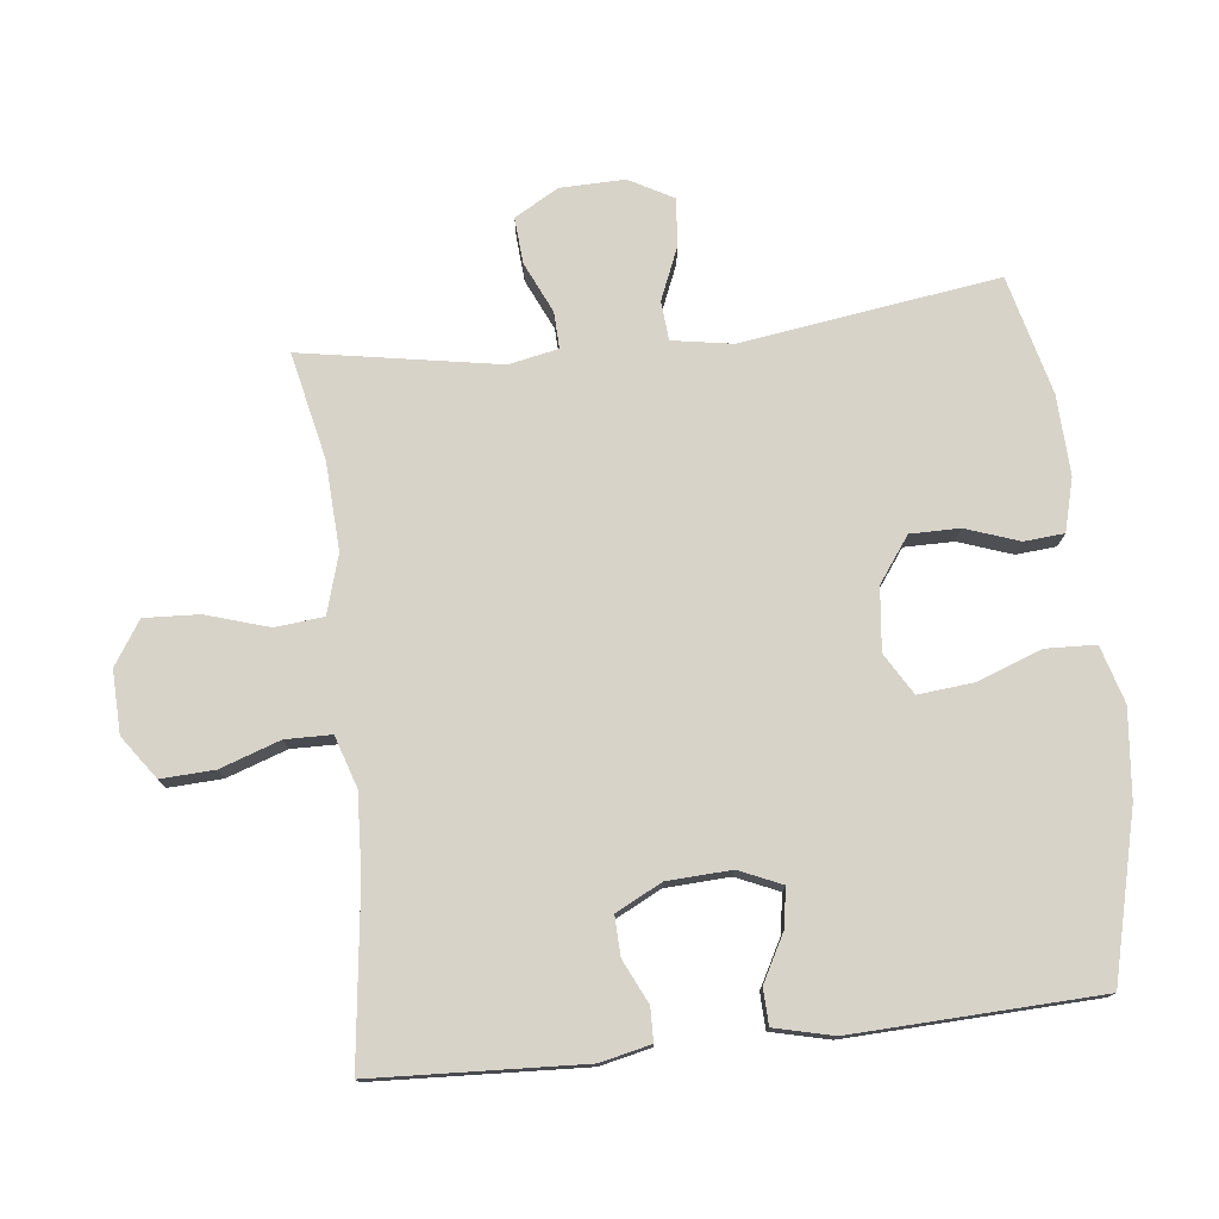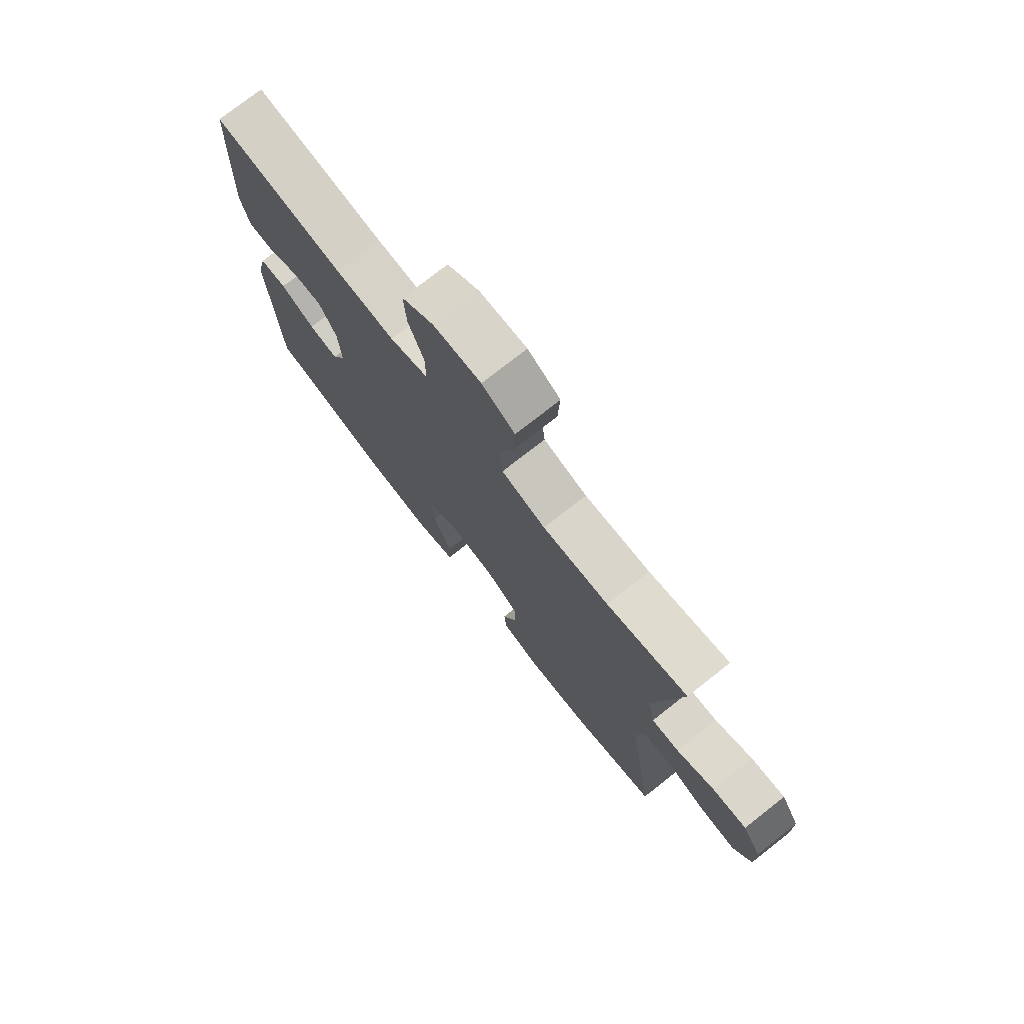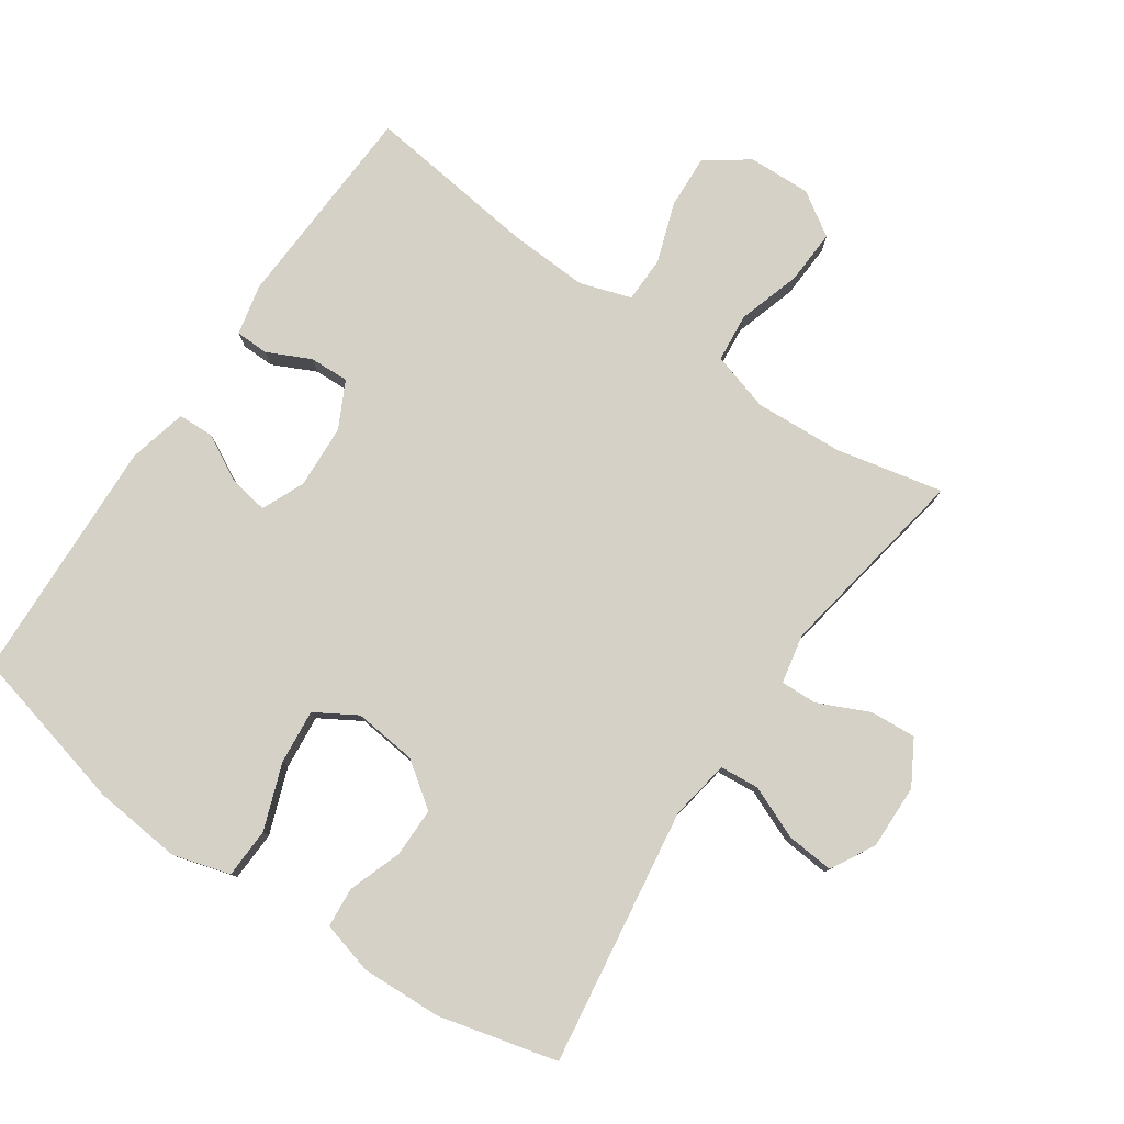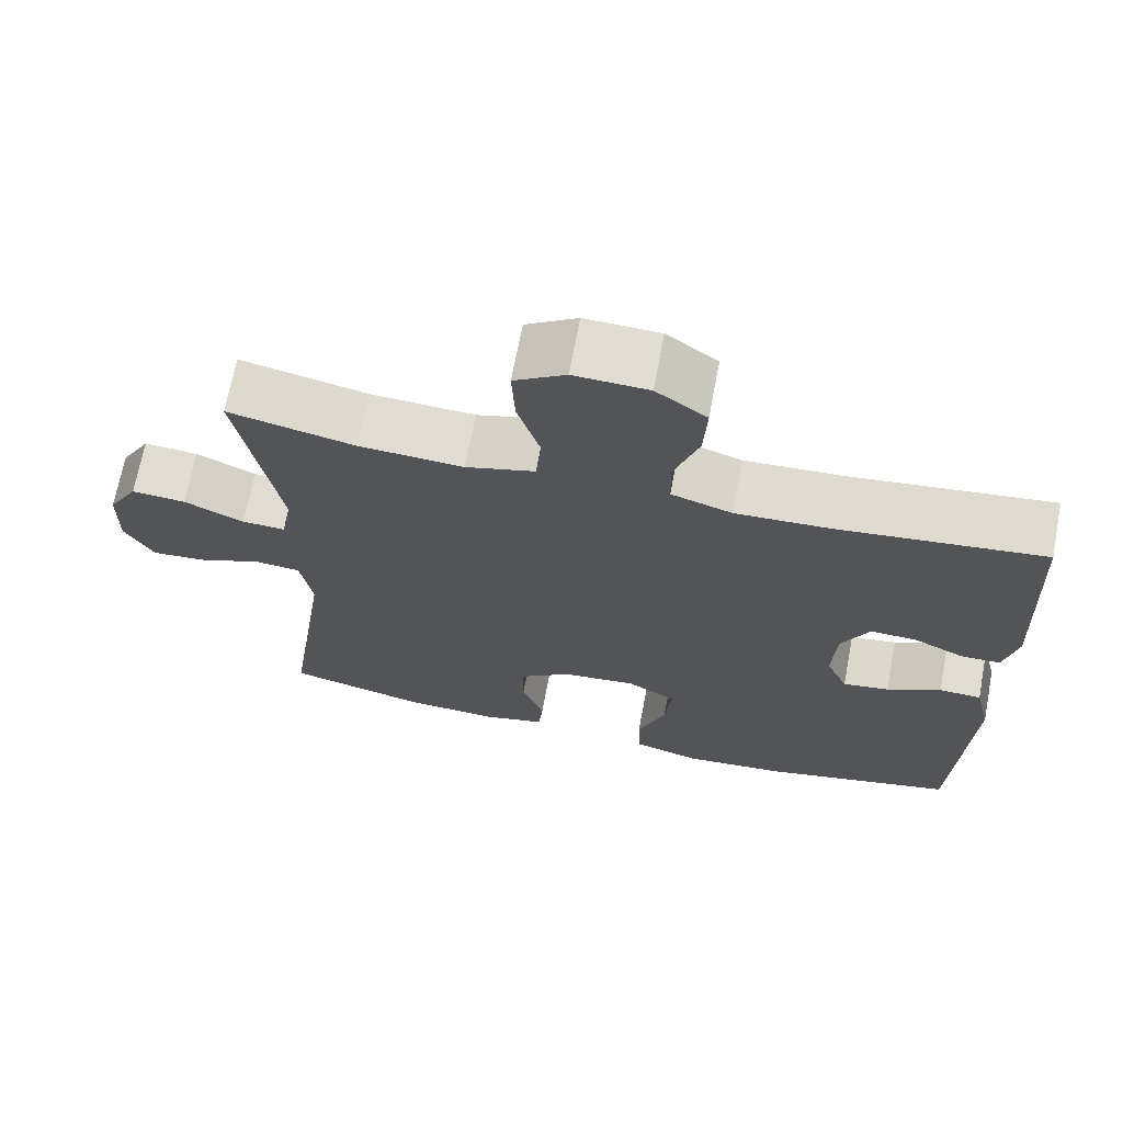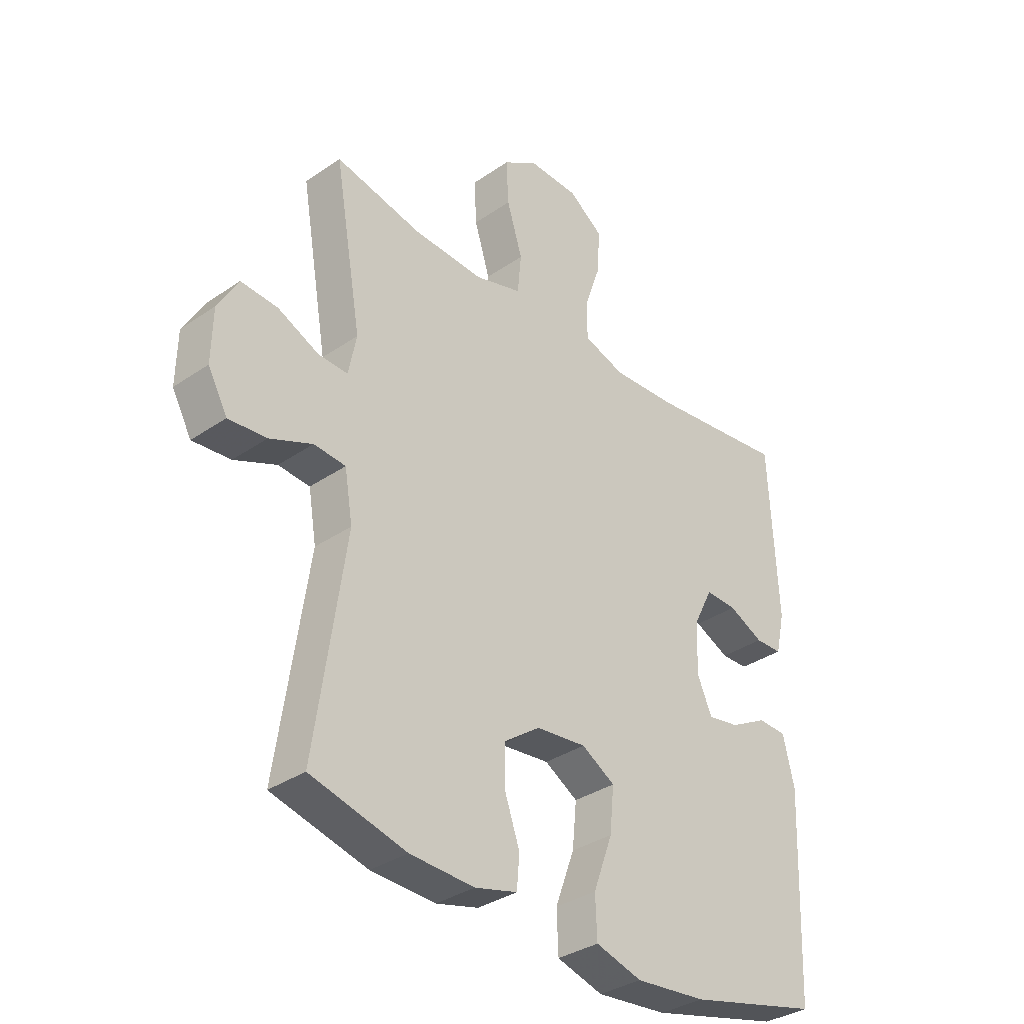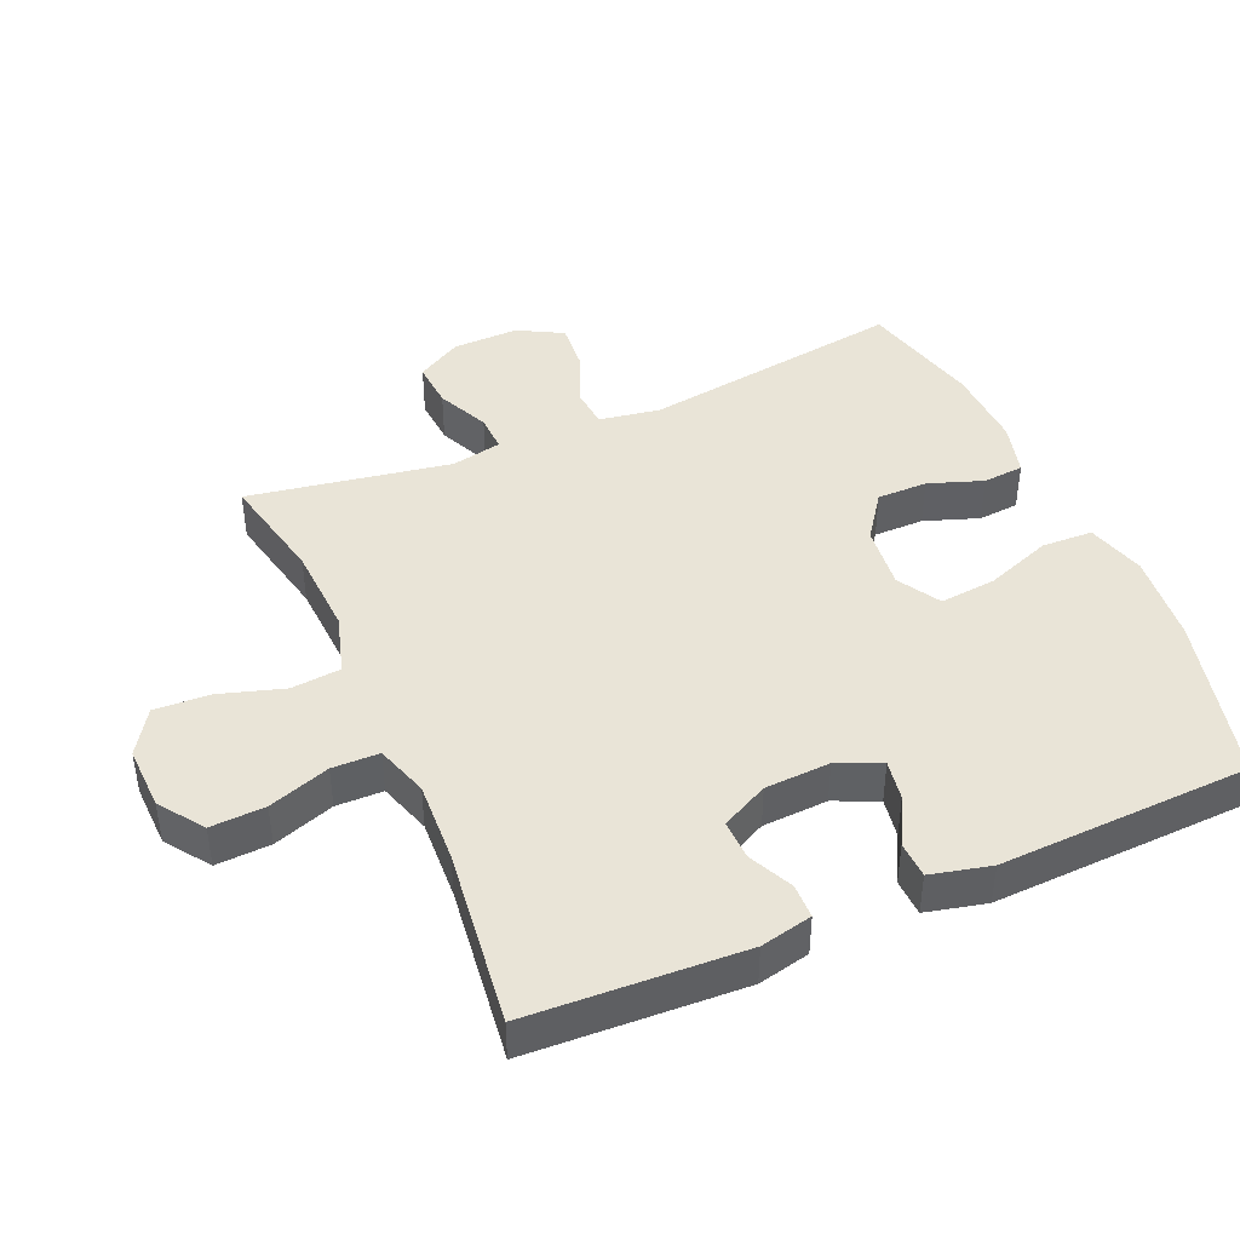
<metadata>
{"format":"obj","ext":"obj","renderer":"f3d","projection":"perspective","resolution":1024,"background":"white","views":[{"elev":76.4,"azim":83.6,"up":"+Y"},{"elev":76.0,"azim":-128.1,"up":"+Z"},{"elev":79.2,"azim":-145.6,"up":"+Y"},{"elev":69.3,"azim":10.8,"up":"+Z"},{"elev":-34.3,"azim":-47.2,"up":"+Z"},{"elev":43.4,"azim":66.6,"up":"+Y"}]}
</metadata>
<code>
v -0.5 0.07 0.5
v -0.339 0.07 0.465
v -0.207 0.07 0.458
v -0.119 0.07 0.484
v -0.112 0.07 0.557
v -0.141 0.07 0.651
v -0.145 0.07 0.733
v -0.08 0.07 0.775
v 0.014 0.07 0.772
v 0.078 0.07 0.726
v 0.074 0.07 0.646
v 0.043 0.07 0.556
v 0.044 0.07 0.487
v 0.121 0.07 0.462
v 0.24 0.07 0.468
v 0.5 0.07 0.5
v 0.515 0.07 0.185
v 0.498 0.07 0.109
v 0.448 0.07 0.108
v 0.383 0.07 0.139
v 0.324 0.07 0.141
v 0.289 0.07 0.072
v 0.284 0.07 -0.024
v 0.312 0.07 -0.088
v 0.371 0.07 -0.078
v 0.44 0.07 -0.041
v 0.494 0.07 -0.043
v 0.515 0.07 -0.131
v 0.5 0.07 -0.5
v 0.254 0.07 -0.561
v 0.122 0.07 -0.574
v 0.036 0.07 -0.549
v 0.033 0.07 -0.474
v 0.069 0.07 -0.376
v 0.077 0.07 -0.294
v 0.015 0.07 -0.257
v -0.079 0.07 -0.267
v -0.146 0.07 -0.315
v -0.146 0.07 -0.389
v -0.118 0.07 -0.469
v -0.123 0.07 -0.529
v -0.202 0.07 -0.55
v -0.322 0.07 -0.545
v -0.5 0.07 -0.5
v -0.444 0.07 -0.114
v -0.459 0.07 -0.024
v -0.518 0.07 -0.019
v -0.597 0.07 -0.052
v -0.668 0.07 -0.058
v -0.704 0.07 0.008
v -0.702 0.07 0.105
v -0.664 0.07 0.171
v -0.595 0.07 0.166
v -0.519 0.07 0.131
v -0.464 0.07 0.129
v -0.449 0.07 0.203
v -0.5 0 0.5
v -0.339 0 0.465
v -0.207 0 0.458
v -0.119 0 0.484
v -0.112 0 0.557
v -0.141 0 0.651
v -0.145 0 0.733
v -0.08 0 0.775
v 0.014 0 0.772
v 0.078 0 0.726
v 0.074 0 0.646
v 0.043 0 0.556
v 0.044 0 0.487
v 0.121 0 0.462
v 0.24 0 0.468
v 0.5 0 0.5
v 0.515 0 0.185
v 0.498 0 0.109
v 0.448 0 0.108
v 0.383 0 0.139
v 0.324 0 0.141
v 0.289 0 0.072
v 0.284 0 -0.024
v 0.312 0 -0.088
v 0.371 0 -0.078
v 0.44 0 -0.041
v 0.494 0 -0.043
v 0.515 0 -0.131
v 0.5 0 -0.5
v 0.254 0 -0.561
v 0.122 0 -0.574
v 0.036 0 -0.549
v 0.033 0 -0.474
v 0.069 0 -0.376
v 0.077 0 -0.294
v 0.015 0 -0.257
v -0.079 0 -0.267
v -0.146 0 -0.315
v -0.146 0 -0.389
v -0.118 0 -0.469
v -0.123 0 -0.529
v -0.202 0 -0.55
v -0.322 0 -0.545
v -0.5 0 -0.5
v -0.444 0 -0.114
v -0.459 0 -0.024
v -0.518 0 -0.019
v -0.597 0 -0.052
v -0.668 0 -0.058
v -0.704 0 0.008
v -0.702 0 0.105
v -0.664 0 0.171
v -0.595 0 0.166
v -0.519 0 0.131
v -0.464 0 0.129
v -0.449 0 0.203
f 52 53 54
f 51 52 54
f 50 51 54
f 49 50 54
f 48 49 54
f 47 48 54
f 46 47 54 55
f 45 46 55 56
f 43 44 45
f 42 43 45
f 41 42 45
f 40 41 45
f 39 40 45
f 38 39 45 56
f 32 33 34
f 31 32 34
f 30 31 34
f 29 30 34
f 28 29 34
f 27 28 34
f 26 27 34
f 25 26 34
f 24 25 34 35
f 23 24 35 36
f 18 19 20
f 17 18 20
f 16 17 20
f 15 16 20
f 14 15 20 21
f 13 14 21 22
f 10 11 12
f 9 10 12
f 8 9 12
f 7 8 12
f 6 7 12
f 5 6 12
f 4 5 12 13
f 23 36 37
f 22 23 37
f 13 22 37
f 4 13 37
f 3 4 37
f 37 38 56
f 3 37 56
f 2 3 56
f 1 2 56
f 110 109 108
f 110 108 107
f 110 107 106
f 110 106 105
f 110 105 104
f 110 104 103
f 111 110 103 102
f 112 111 102 101
f 101 100 99
f 101 99 98
f 101 98 97
f 101 97 96
f 101 96 95
f 112 101 95 94
f 90 89 88
f 90 88 87
f 90 87 86
f 90 86 85
f 90 85 84
f 90 84 83
f 90 83 82
f 90 82 81
f 91 90 81 80
f 92 91 80 79
f 76 75 74
f 76 74 73
f 76 73 72
f 76 72 71
f 77 76 71 70
f 78 77 70 69
f 68 67 66
f 68 66 65
f 68 65 64
f 68 64 63
f 68 63 62
f 68 62 61
f 69 68 61 60
f 93 92 79
f 93 79 78
f 93 78 69
f 93 69 60
f 93 60 59
f 112 94 93
f 112 93 59
f 112 59 58
f 112 58 57
f 1 57 58 2
f 2 58 59 3
f 3 59 60 4
f 4 60 61 5
f 5 61 62 6
f 6 62 63 7
f 7 63 64 8
f 8 64 65 9
f 9 65 66 10
f 10 66 67 11
f 11 67 68 12
f 12 68 69 13
f 13 69 70 14
f 14 70 71 15
f 15 71 72 16
f 16 72 73 17
f 17 73 74 18
f 18 74 75 19
f 19 75 76 20
f 20 76 77 21
f 21 77 78 22
f 22 78 79 23
f 23 79 80 24
f 24 80 81 25
f 25 81 82 26
f 26 82 83 27
f 27 83 84 28
f 28 84 85 29
f 29 85 86 30
f 30 86 87 31
f 31 87 88 32
f 32 88 89 33
f 33 89 90 34
f 34 90 91 35
f 35 91 92 36
f 36 92 93 37
f 37 93 94 38
f 38 94 95 39
f 39 95 96 40
f 40 96 97 41
f 41 97 98 42
f 42 98 99 43
f 43 99 100 44
f 44 100 101 45
f 45 101 102 46
f 46 102 103 47
f 47 103 104 48
f 48 104 105 49
f 49 105 106 50
f 50 106 107 51
f 51 107 108 52
f 52 108 109 53
f 53 109 110 54
f 54 110 111 55
f 55 111 112 56
f 56 112 57 1

</code>
